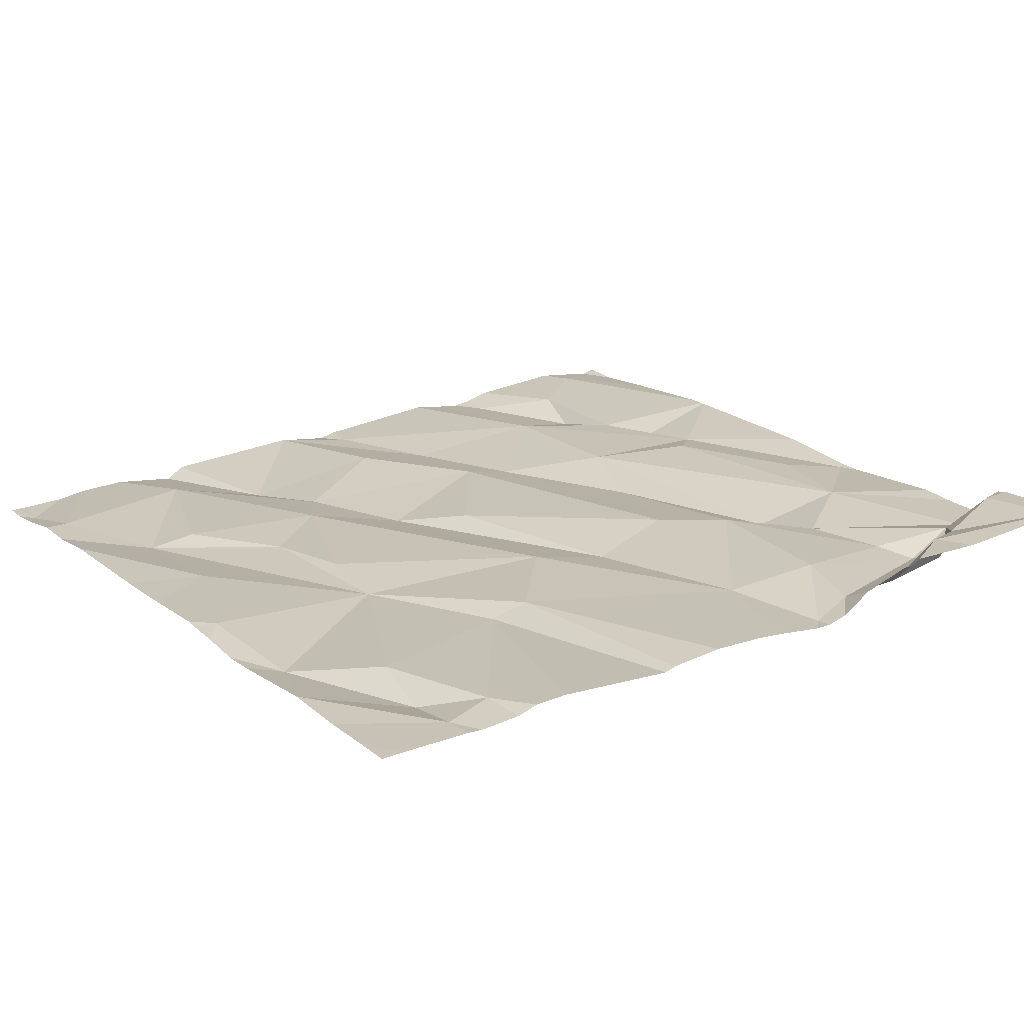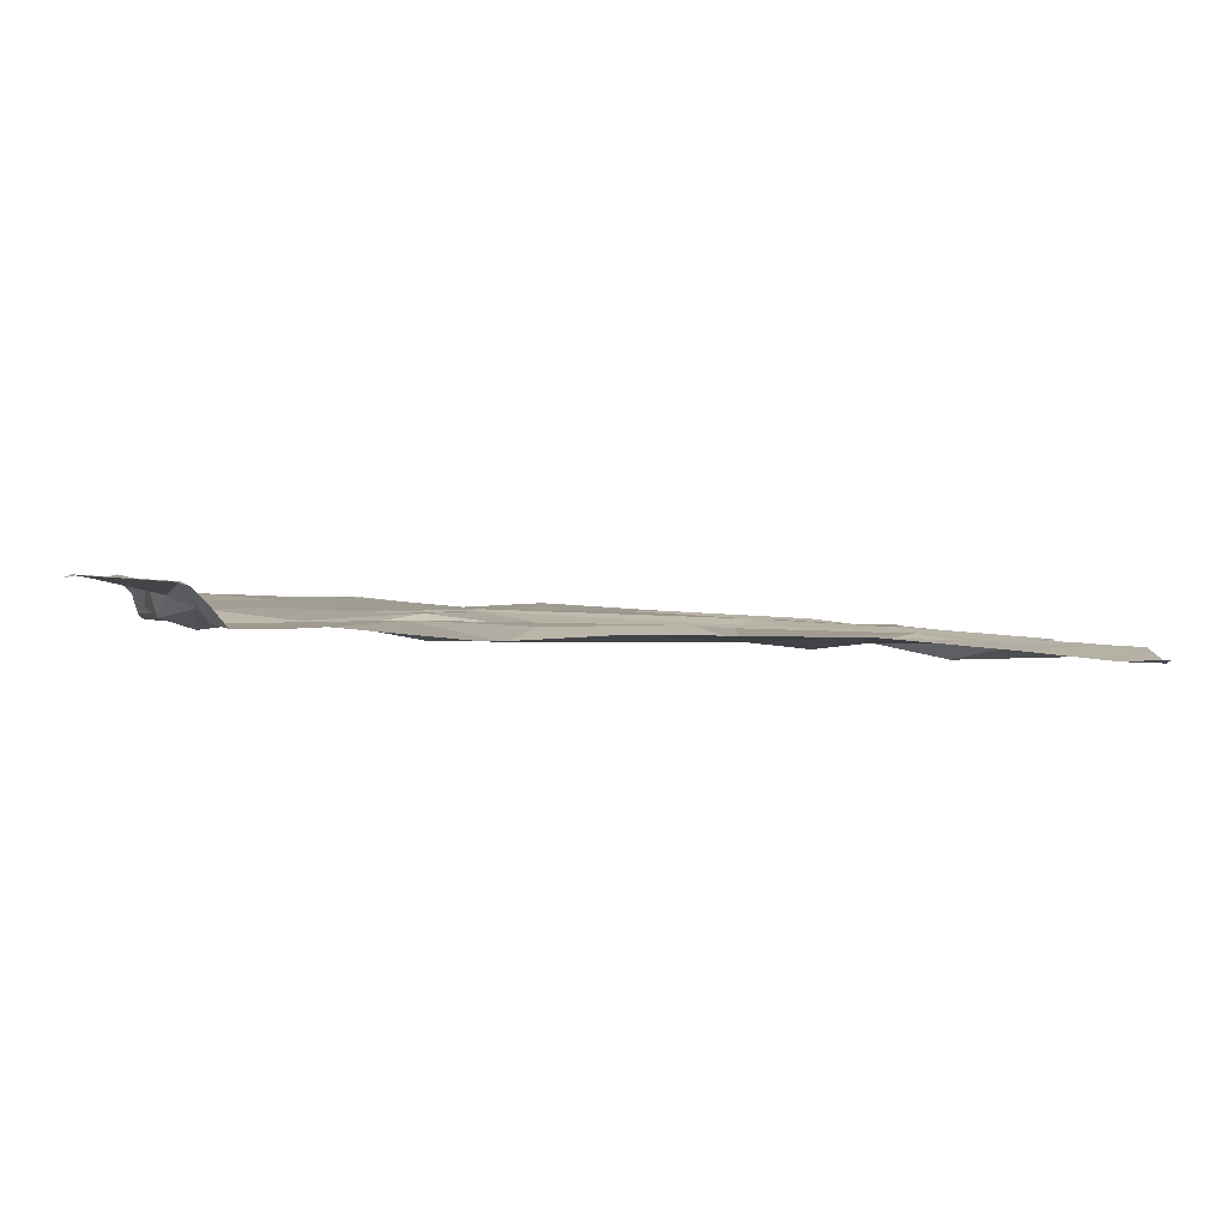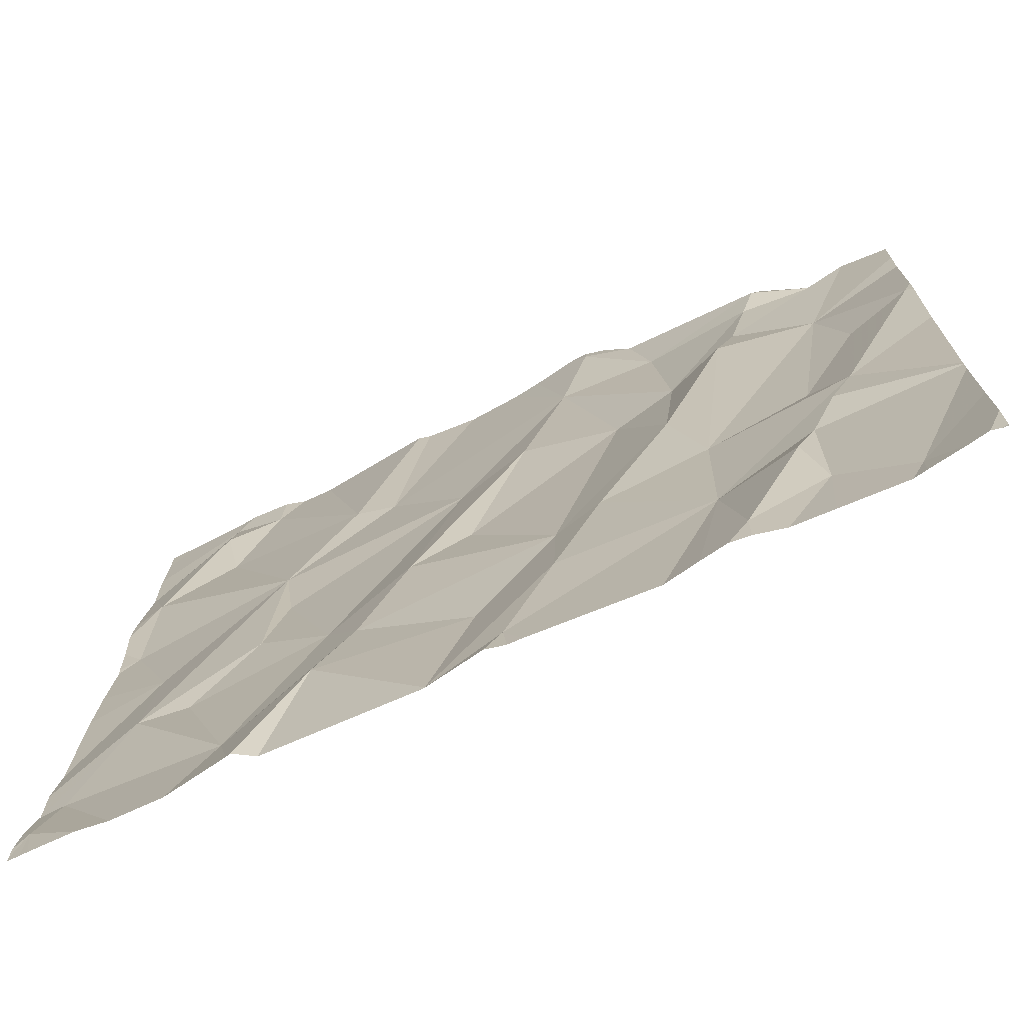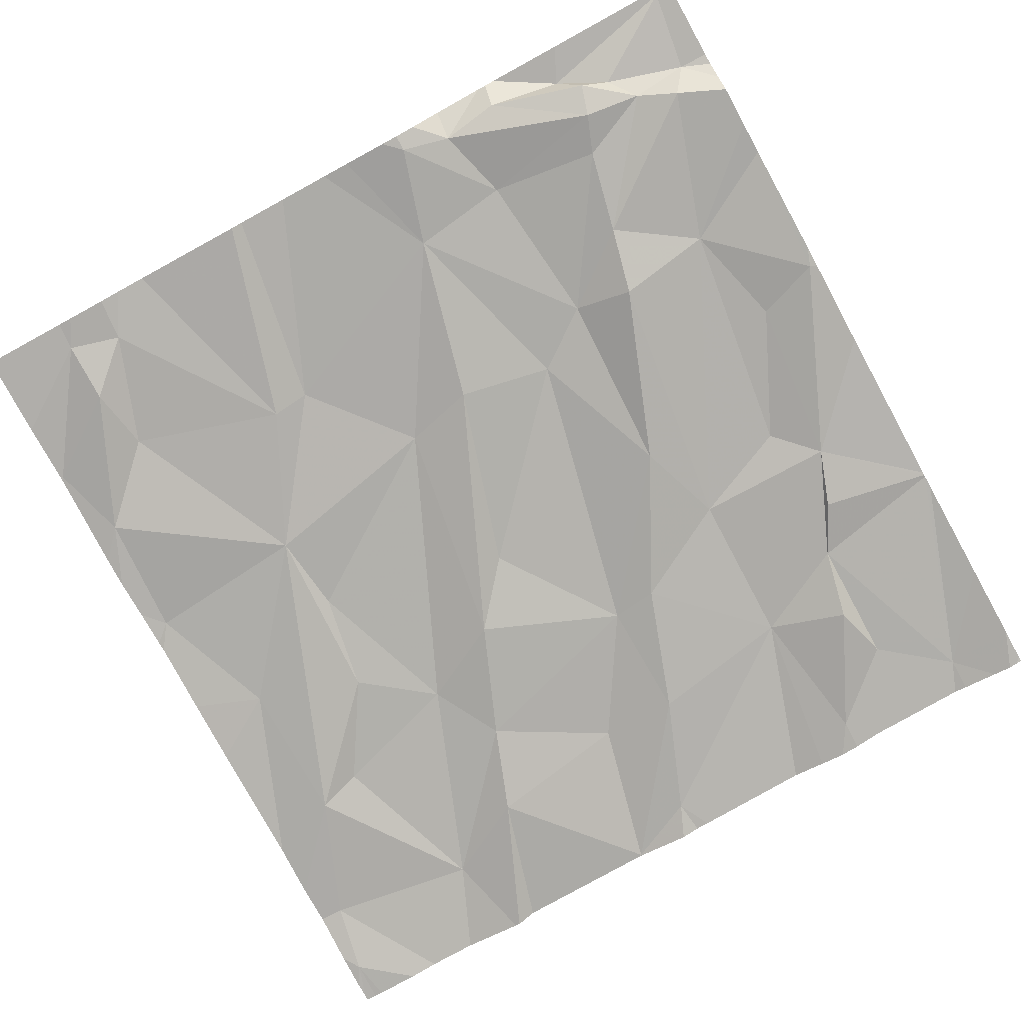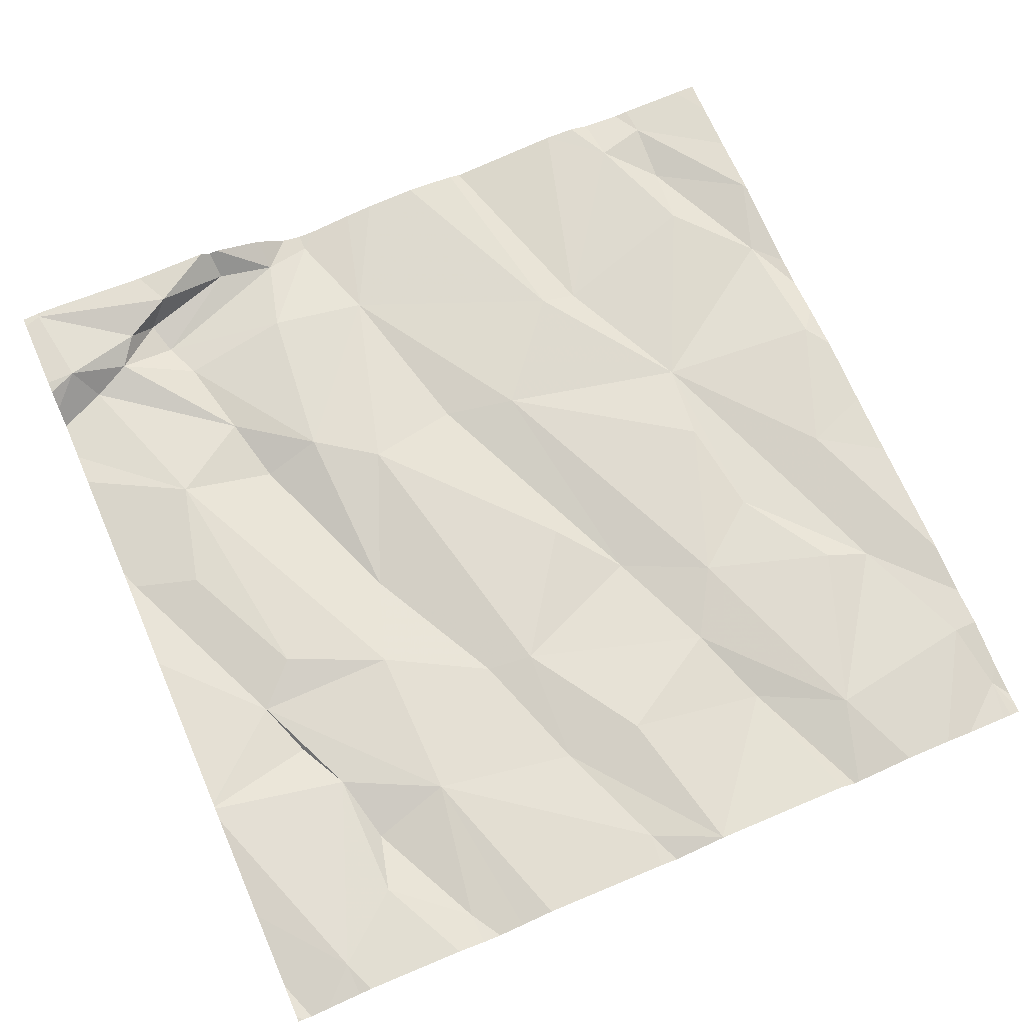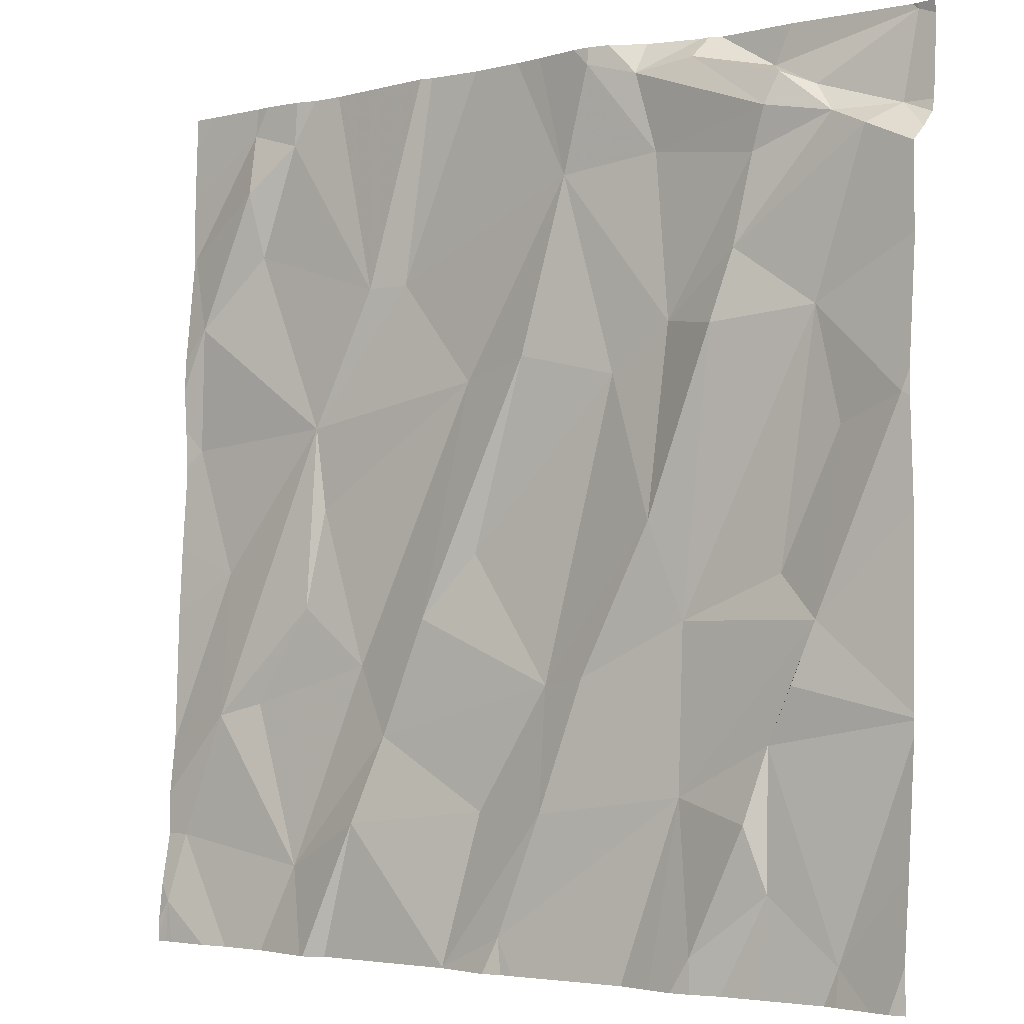
<metadata>
{"format":"obj","ext":"obj","renderer":"f3d","projection":"perspective","resolution":1024,"background":"white","views":[{"elev":21.6,"azim":145.7,"up":"+Z"},{"elev":2.1,"azim":-90.5,"up":"+Z"},{"elev":-71.8,"azim":-153.6,"up":"+Y"},{"elev":-76.4,"azim":-151.3,"up":"+Z"},{"elev":67.9,"azim":-23.5,"up":"+Z"},{"elev":-2.9,"azim":-141.6,"up":"+Y"}]}
</metadata>
<code>
v -125.2 211.9 500.7
v -125.2 211.9 500.7
v -124.1 211.9 500.6
v -125 211.9 500.6
v -125.4 211.9 500.7
v -124.7 211.9 500.6
v -124.5 211.9 500.6
v -124 211.9 500.6
v -124.9 211.9 500.6
v -125.5 210 500.5
v -124.6 210 500.5
v -125.1 211.9 500.7
v -124.5 211.9 500.6
v -124.7 210 500.5
v -124.2 211.9 500.6
v -124.7 210 500.5
v -123.8 211.7 500.6
v -124.6 211.9 500.6
v -123.8 210.9 500.6
v -123.8 210.1 500.5
v -124.7 210 500.5
v -125.5 210 500.6
v -125.2 210 500.5
v -124.8 211.9 500.6
v -124 211.9 500.6
v -124.1 210.1 500.5
v -125.1 210.3 500.6
v -125.4 210.2 500.5
v -123.8 210.2 500.5
v -124.3 210.3 500.5
v -124.7 210.3 500.5
v -123.9 210.5 500.5
v -124.8 210.3 500.5
v -124.9 210.6 500.5
v -124.8 210.6 500.6
v -124 210.5 500.5
v -125.3 210.3 500.5
v -125.5 210 500.5
v -123.8 210 500.5
v -124.3 210.6 500.6
v -124.4 210.4 500.5
v -124.5 210.7 500.5
v -124.2 210.7 500.5
v -124.6 210.8 500.6
v -123.8 210.4 500.5
v -123.8 210.7 500.5
v -123.9 210.8 500.6
v -125.4 210.6 500.5
v -125.5 210.7 500.6
v -125.1 210.9 500.5
v -125.4 210.4 500.5
v -125.4 210.8 500.6
v -125.2 210.7 500.6
v -124.2 210.9 500.6
v -124.2 211.1 500.6
v -125.5 211.1 500.6
v -125.6 211.1 500.6
v -123.8 210.2 500.5
v -124 211.7 500.6
v -124.1 211.8 500.6
v -124.9 211.8 500.6
v -125.2 210 500.5
v -125.2 211.3 500.5
v -125.4 211.8 500.6
v -125.2 211.8 500.6
v -125.3 211.7 500.6
v -125.4 211.3 500.6
v -125.6 211.7 500.7
v -123.8 210.3 500.5
v -123.8 210 500.5
v -124 211.5 500.6
v -124.4 211.4 500.6
v -123.8 210 500.5
v -124 211.8 500.6
v -123.8 211.4 500.6
v -123.8 211.5 500.6
v -124.8 211.2 500.6
v -125 211.2 500.6
v -124.8 211.6 500.6
v -124.6 211.2 500.6
v -124.3 211.4 500.6
v -124.6 210 500.5
v -123.8 211.1 500.6
v -124.6 210 500.5
v -125.5 211.7 500.6
v -125.4 211.7 500.6
v -125.1 211.3 500.6
v -125.3 211.4 500.6
v -125 211.8 500.6
v -125.1 211.6 500.6
v -125.3 211.8 500.7
v -124.1 211.9 500.6
v -125.3 211.6 500.6
v -123.8 210 500.5
v -125.6 211.6 500.6
v -125.6 211.9 500.7
v -123.8 210.1 500.5
v -123.8 211.9 500.6
v -125.7 210 500.5
v -125.7 210 500.5
v -125.7 210.5 500.6
v -125.7 210.5 500.6
v -125.7 210.2 500.6
v -125.7 210.5 500.6
v -125.7 210.5 500.6
v -125.7 210.9 500.6
v -125.7 211.6 500.7
v -125.7 211.7 500.7
v -125.7 211.5 500.6
v -125.7 211.4 500.6
v -125.7 211.6 500.6
v -125.7 211.1 500.6
v -125.7 211.2 500.6
v -125.7 211.8 500.7
v -125.7 211.6 500.6
v -123.8 211.8 500.6
v -123.8 211.5 500.6
v -123.8 211 500.6
v -123.8 211 500.6
v -123.8 211.2 500.6
v -123.8 211.1 500.6
v -123.8 211.5 500.6
v -123.8 211.3 500.6
v -125.2 210 500.5
v -124.8 210 500.5
v -124.2 210 500.5
v -124.1 210 500.5
v -125.1 210 500.5
v -125 210 500.5
v -125.3 210 500.5
v -124.6 210 500.5
v -125.6 210 500.5
v -125.3 210 500.5
v -123.9 210 500.5
v -124 210 500.5
v -124.5 210 500.5
v -124.3 210 500.5
v -124.2 210 500.5
v -123.8 210 500.5
v -125.7 210 500.5
v -125.7 210 500.5
v -125.6 210 500.5
v -123.8 210 500.5
v -123.8 211.9 500.6
v -125.6 211.9 500.7
v -125 211.9 500.6
v -124.9 211.9 500.6
v -125.6 211.9 500.7
v -123.9 211.9 500.6
v -125.6 211.9 500.7
v -125.7 211.9 500.7
v -123.8 211.9 500.6
f 148 96 145
f 120 75 83
f 147 61 9
f 146 89 61
f 145 96 5
f 144 116 152
f 62 28 130
f 11 16 14
f 127 26 126
f 28 22 38
f 134 29 135
f 92 60 8
f 30 11 136
f 8 74 25
f 35 34 33
f 37 23 27
f 33 27 16
f 27 23 124
f 31 33 11
f 42 41 40
f 126 30 138
f 26 36 40
f 11 30 31
f 32 43 36
f 29 20 97
f 40 41 26
f 30 41 31
f 26 29 32
f 47 32 69
f 32 29 58
f 42 44 35
f 41 42 35
f 40 36 43
f 31 41 35
f 35 50 34
f 41 30 26
f 126 26 30
f 51 37 27
f 22 51 101
f 49 48 51
f 100 22 103
f 28 37 51
f 101 48 104
f 104 49 105
f 119 83 118
f 53 52 49
f 27 34 53
f 5 91 1
f 28 23 37
f 125 27 129
f 33 16 11
f 29 26 127
f 32 36 26
f 4 89 146
f 28 51 22
f 53 49 27
f 33 31 35
f 125 16 27
f 27 33 34
f 50 53 34
f 27 49 51
f 40 43 54
f 32 47 55
f 43 32 55
f 49 52 56
f 118 83 19
f 50 63 53
f 65 64 66
f 53 67 52
f 60 71 59
f 25 17 149
f 59 75 76
f 78 77 79
f 61 79 24
f 60 59 74
f 79 72 18
f 72 79 80
f 15 60 3
f 7 81 13
f 71 60 81
f 59 71 75
f 17 76 117
f 59 76 74
f 55 81 72
f 83 75 55
f 120 83 121
f 80 40 54
f 55 72 80
f 54 55 80
f 42 40 80
f 71 81 55
f 44 42 77
f 42 80 77
f 35 44 78
f 124 23 62
f 62 23 28
f 122 75 123
f 86 85 64
f 63 87 88
f 90 89 66
f 56 52 67
f 57 56 67
f 91 64 65
f 93 90 66
f 87 93 88
f 90 87 79
f 63 67 53
f 56 57 49
f 78 87 50
f 117 76 122
f 109 95 111
f 88 67 63
f 85 66 64
f 93 87 90
f 106 57 112
f 57 67 110
f 87 78 79
f 108 96 114
f 85 86 68
f 68 95 85
f 111 68 115
f 1 91 2
f 91 86 64
f 89 65 66
f 86 91 96
f 96 68 86
f 65 89 12
f 91 65 2
f 89 90 61
f 73 20 39
f 83 47 19
f 55 54 43
f 88 93 85
f 50 35 78
f 60 74 8
f 77 80 79
f 75 71 55
f 55 47 83
f 63 50 87
f 78 44 77
f 17 116 98
f 85 95 88
f 67 88 95
f 85 93 66
f 79 61 90
f 96 91 5
f 146 61 147
f 2 65 12
f 17 74 76
f 100 99 140
f 39 20 134
f 132 100 142
f 12 89 4
f 101 51 48
f 102 22 101
f 19 47 46
f 103 22 102
f 46 47 45
f 104 48 49
f 38 22 10
f 105 49 106
f 45 47 69
f 106 49 57
f 107 68 108
f 69 32 58
f 10 22 132
f 108 68 96
f 3 60 92
f 109 67 95
f 110 67 109
f 58 29 97
f 111 95 68
f 70 20 73
f 112 57 113
f 113 57 110
f 14 16 21
f 94 20 70
f 114 96 150
f 21 16 125
f 115 68 107
f 97 20 94
f 84 11 131
f 13 81 15
f 121 83 119
f 15 81 60
f 122 76 75
f 123 75 120
f 82 11 84
f 128 27 124
f 129 27 128
f 6 79 18
f 130 28 133
f 131 11 14
f 9 61 24
f 132 22 100
f 133 28 38
f 24 79 6
f 134 20 29
f 135 29 127
f 136 11 82
f 25 74 17
f 137 30 136
f 98 116 144
f 138 30 137
f 139 70 143
f 140 99 141
f 18 72 7
f 7 72 81
f 142 100 140
f 143 70 73
f 149 17 98
f 150 96 148
f 151 114 150

</code>
